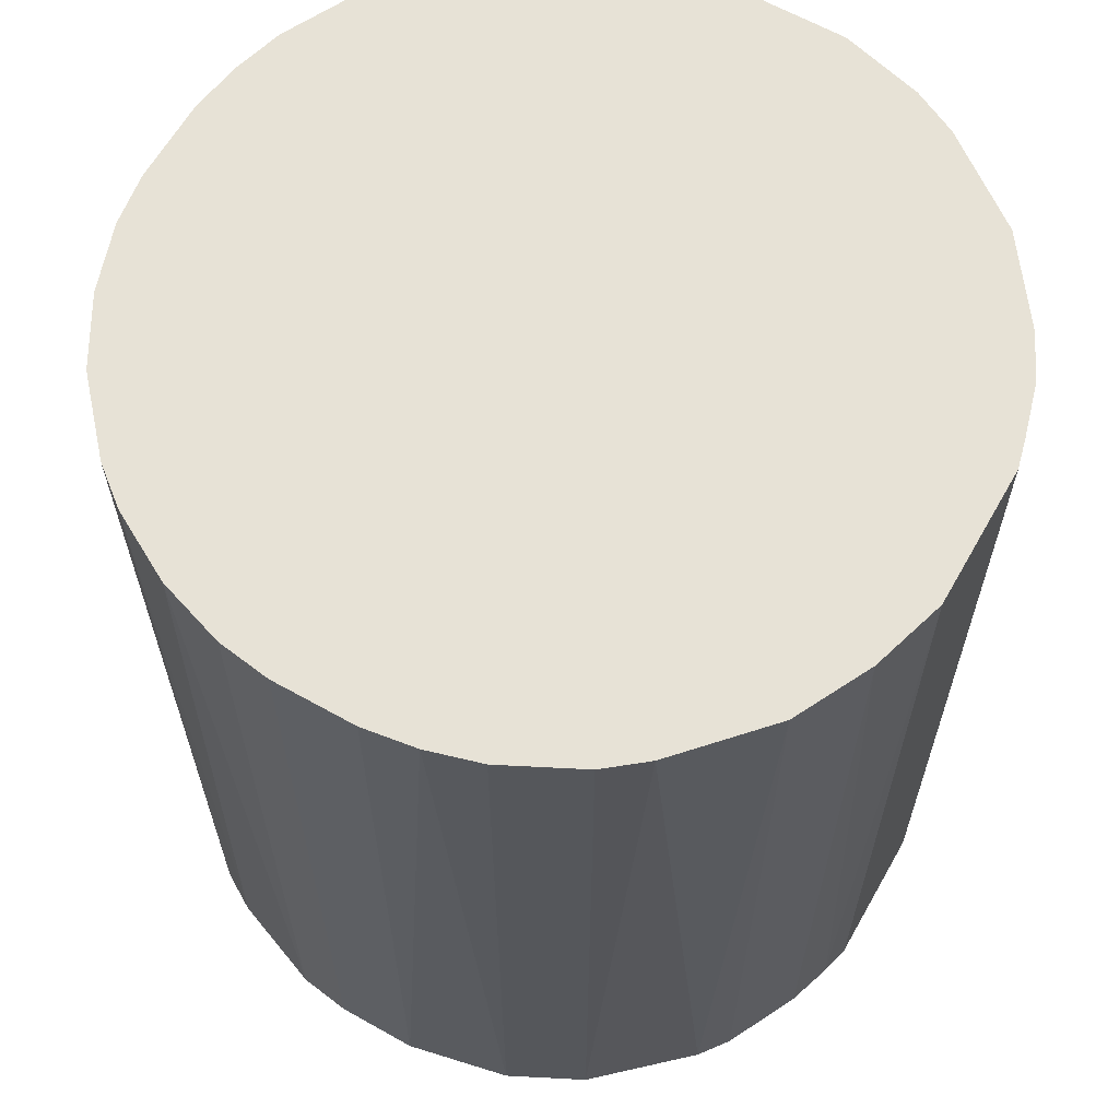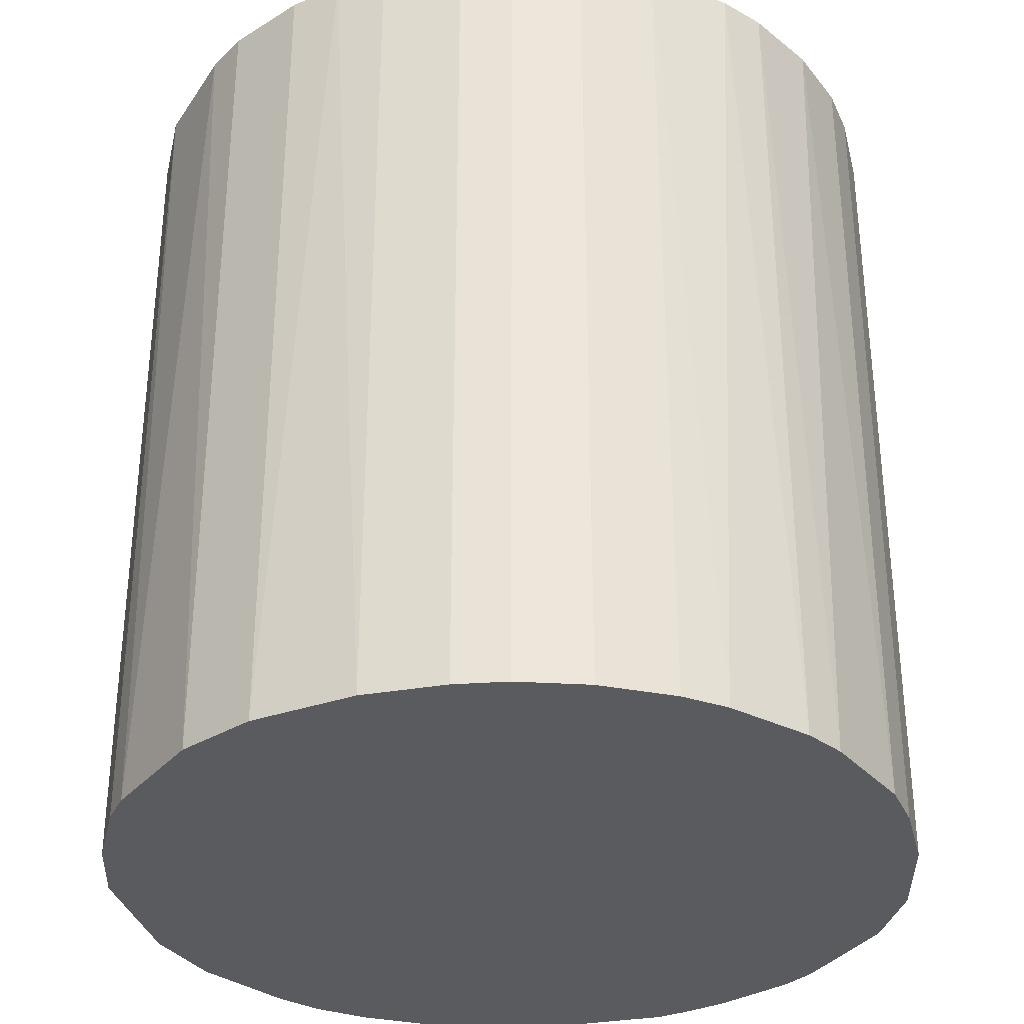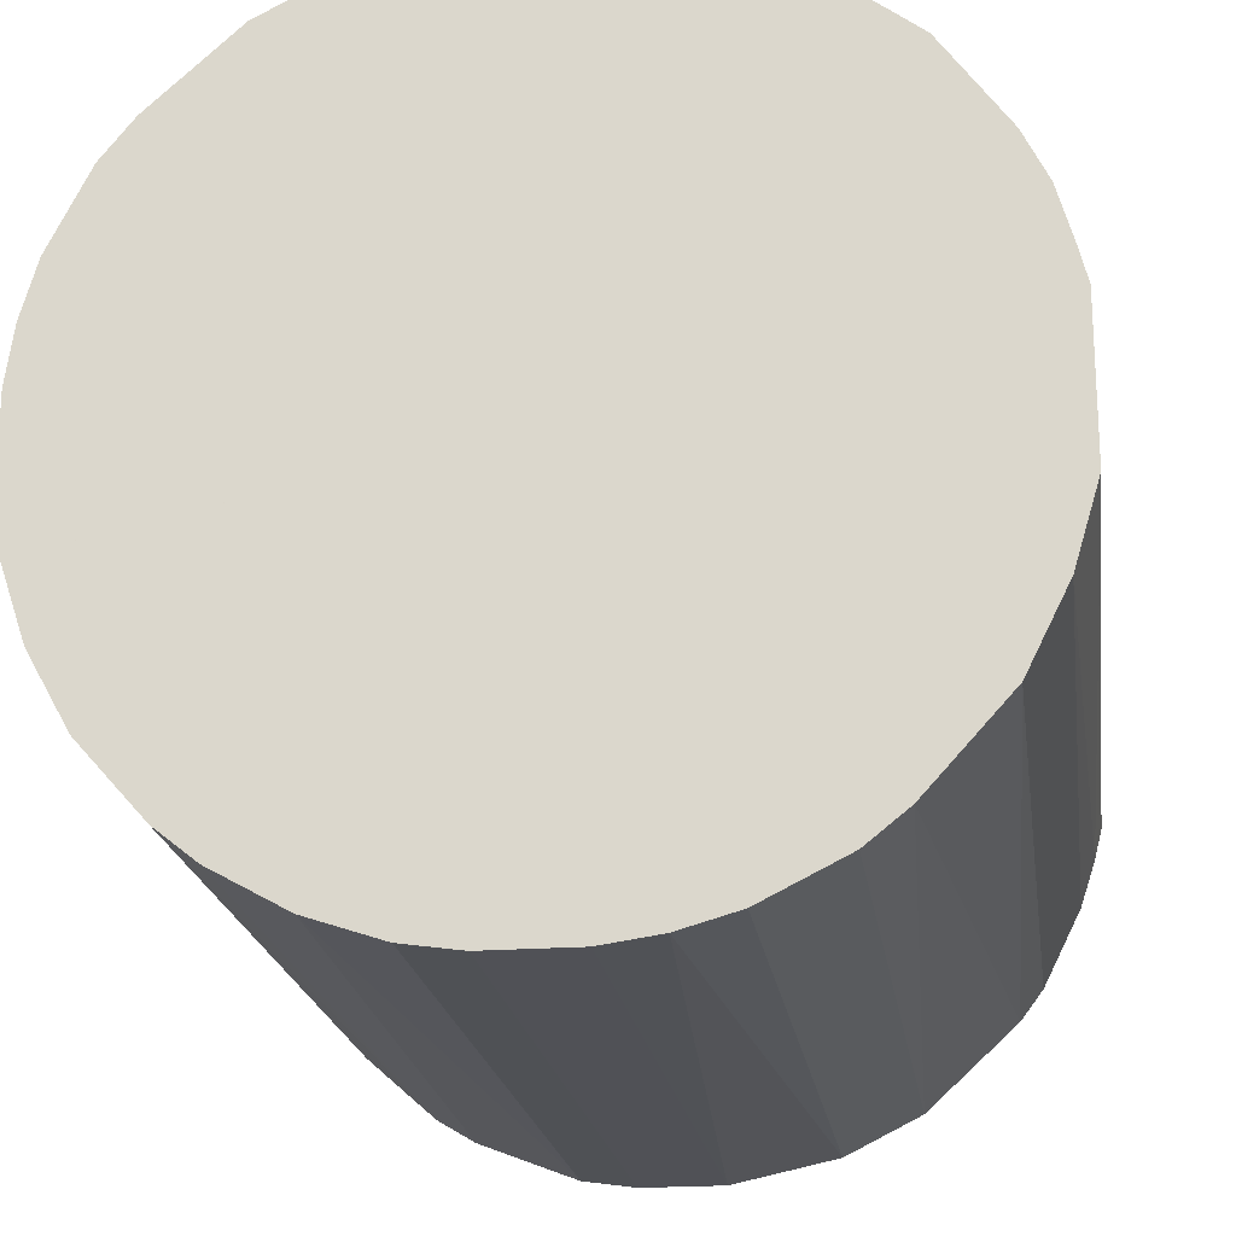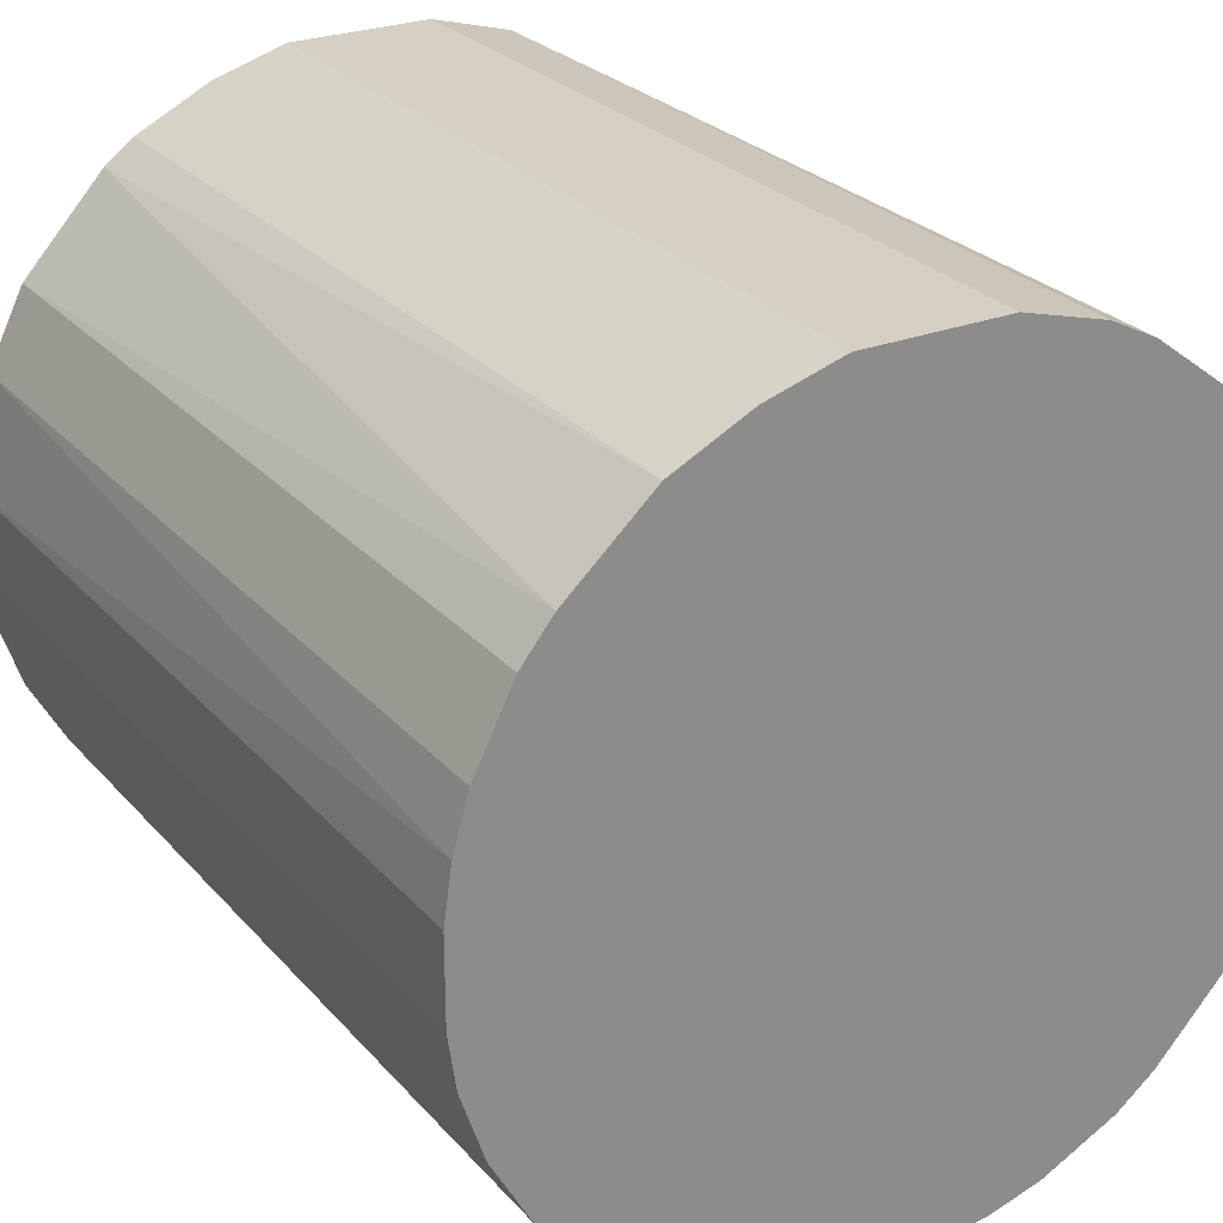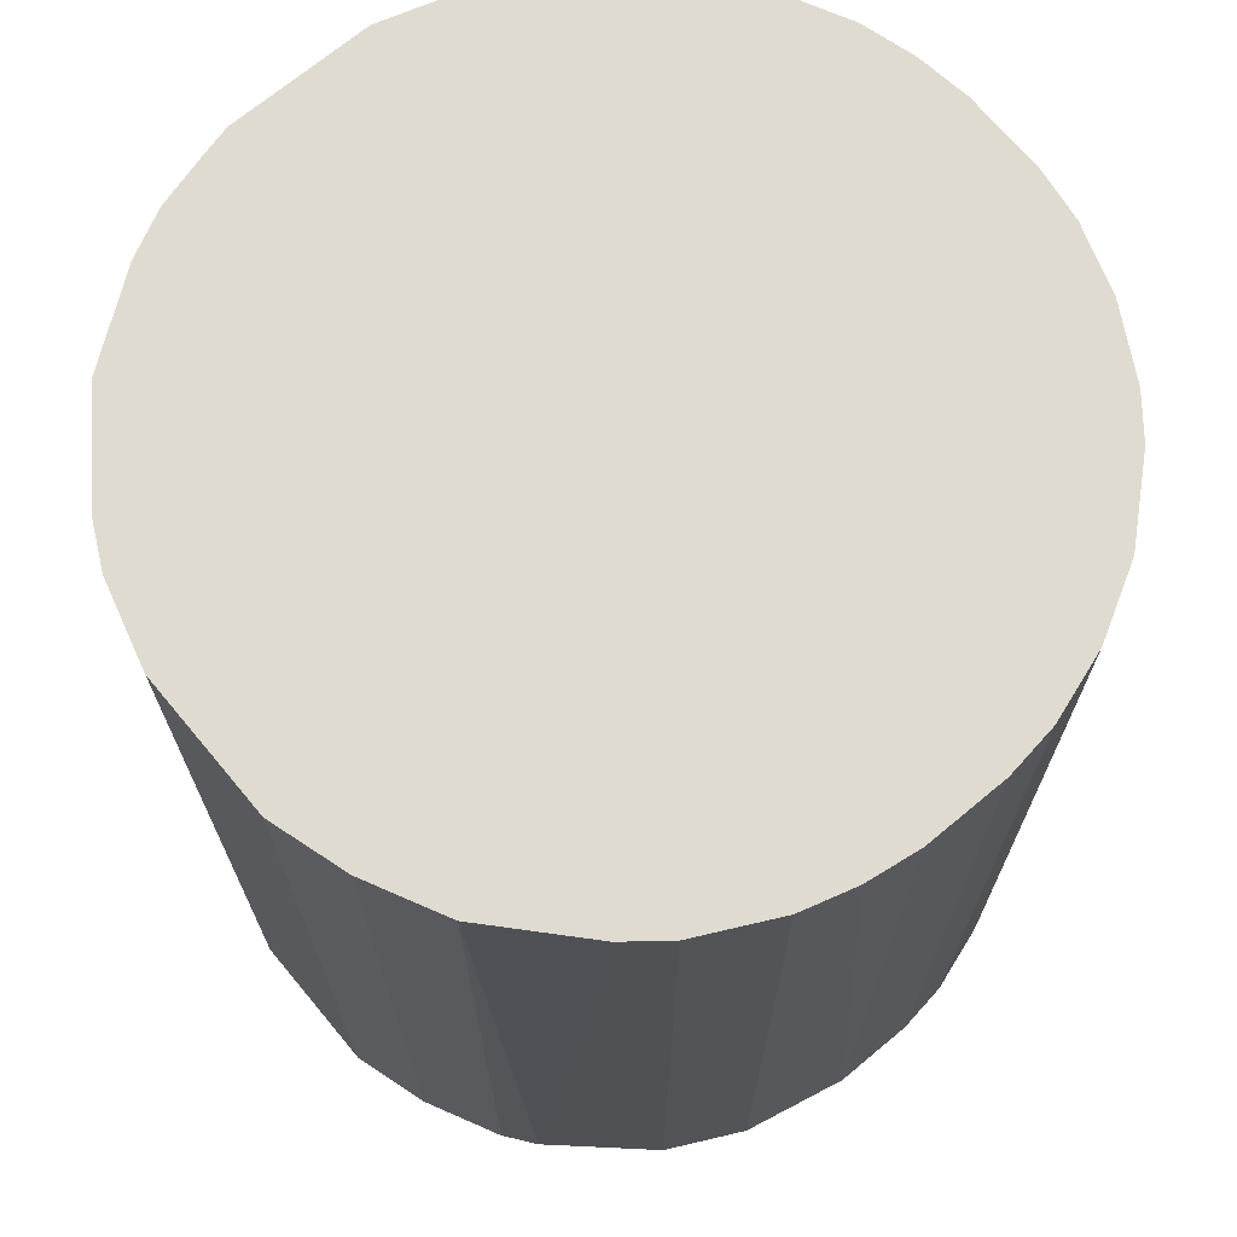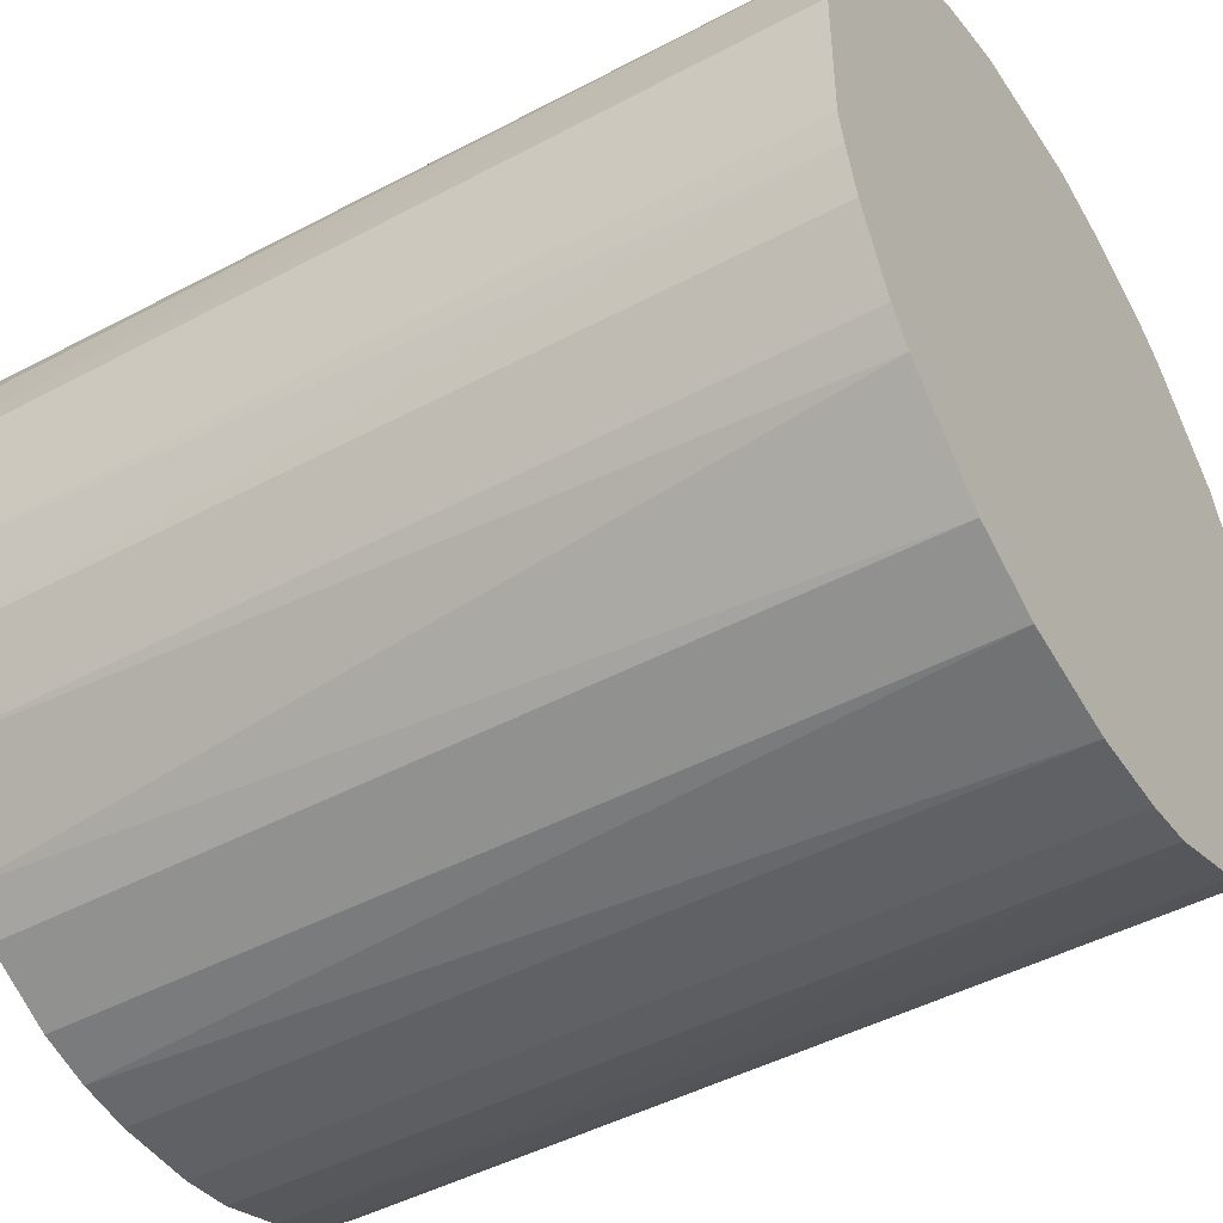
<metadata>
{"format":"obj","ext":"obj","renderer":"f3d","projection":"perspective","resolution":1024,"background":"white","views":[{"elev":63.2,"azim":29.6,"up":"+Z"},{"elev":-32.8,"azim":-76.3,"up":"+Z"},{"elev":-20.5,"azim":7.9,"up":"+Y"},{"elev":26.3,"azim":-31.4,"up":"+Y"},{"elev":70.2,"azim":-129.8,"up":"+Z"},{"elev":-45.9,"azim":121.5,"up":"+Y"}]}
</metadata>
<code>
o convex_0
v -0.02925 -0.01303 -0.03426
v 0.03144 0.005592 0.03426
v 0.03084 0.008001 0.03426
v -0.03105 -0.007614 0.03426
v -0.005816 0.03144 -0.03426
v 0.01762 -0.02685 -0.03426
v -0.003414 -0.03166 0.03426
v -0.01784 0.02663 0.03426
v 0.02964 0.01221 -0.03426
v 0.01221 0.02964 0.03426
v -0.02986 0.0116 -0.03426
v 0.02663 -0.01784 0.03426
v -0.01543 -0.02805 -0.03426
v 0.03084 -0.008219 -0.03426
v -0.02144 -0.02385 0.03426
v 0.01942 0.02543 -0.03426
v -0.02986 0.0116 0.03426
v 0.01161 -0.02986 0.03426
v 0.003196 -0.03166 -0.03426
v 0.02302 0.02242 0.03426
v -0.02024 0.02483 -0.03426
v -0.005816 0.03144 0.03426
v 0.005599 0.03144 -0.03426
v -0.03166 0.00319 -0.03426
v 0.03144 -0.00581 0.03426
v 0.02663 -0.01784 -0.03426
v -0.02685 0.01761 0.03426
v 0.03144 0.005592 -0.03426
v -0.02385 -0.02144 -0.03426
v -0.02625 -0.01844 0.03426
v 0.02062 -0.02445 0.03426
v -0.01303 -0.02925 0.03426
v -0.00762 -0.03105 -0.03426
v -0.03166 0.00319 0.03426
v -0.01183 0.02964 -0.03426
v 0.005599 0.03144 0.03426
v -0.03166 -0.003414 -0.03426
v -0.02685 0.01761 -0.03426
v 0.02543 0.01942 -0.03426
v 0.02784 0.01581 0.03426
v 0.01221 0.02964 -0.03426
v 0.01161 -0.02986 -0.03426
v 0.007402 -0.03105 0.03426
v 0.02964 -0.01182 0.03426
v 0.01581 0.02783 0.03426
v -0.02445 0.02062 0.03426
v 0.02483 -0.02023 -0.03426
v -0.01183 0.02964 0.03426
v 0.03144 -0.00581 -0.03426
v -0.02925 -0.01303 0.03426
v -0.01844 -0.02624 -0.03426
v 0.01762 -0.02685 0.03426
v -0.03105 0.007402 0.03426
v -0.01844 -0.02624 0.03426
v -0.00762 -0.03105 0.03426
v -0.03105 -0.007614 -0.03426
v -0.003414 -0.03166 -0.03426
v 0.003196 -0.03166 0.03426
v -0.03166 -0.003414 0.03426
v -0.02625 -0.01844 -0.03426
v 0.02964 -0.01182 -0.03426
v 0.02243 0.02302 -0.03426
v -0.01784 0.02663 -0.03426
v 0.02964 0.01221 0.03426
f 9 40 64
f 2 3 4
f 1 5 6
f 2 4 7
f 4 3 8
f 6 5 9
f 8 3 10
f 5 1 11
f 2 7 12
f 1 6 13
f 6 9 14
f 7 4 15
f 9 5 16
f 4 8 17
f 12 7 18
f 13 6 19
f 10 3 20
f 5 11 21
f 8 10 22
f 16 5 23
f 5 22 23
f 11 1 24
f 2 12 25
f 6 14 26
f 17 8 27
f 11 17 27
f 3 2 28
f 9 3 28
f 14 9 28
f 2 25 28
f 1 13 29
f 29 15 30
f 15 4 30
f 12 18 31
f 7 15 32
f 13 19 33
f 32 13 33
f 4 17 34
f 5 21 35
f 22 5 35
f 22 10 36
f 10 23 36
f 23 22 36
f 24 1 37
f 34 24 37
f 21 11 38
f 11 27 38
f 9 16 39
f 39 20 40
f 20 3 40
f 9 39 40
f 23 10 41
f 16 23 41
f 6 18 42
f 19 6 42
f 19 42 43
f 18 7 43
f 42 18 43
f 25 12 44
f 14 25 44
f 12 26 44
f 10 20 45
f 20 16 45
f 41 10 45
f 16 41 45
f 8 21 46
f 27 8 46
f 21 38 46
f 38 27 46
f 6 26 47
f 26 12 47
f 31 6 47
f 12 31 47
f 8 22 48
f 35 8 48
f 22 35 48
f 25 14 49
f 14 28 49
f 28 25 49
f 4 1 50
f 1 30 50
f 30 4 50
f 29 13 51
f 15 29 51
f 18 6 52
f 6 31 52
f 31 18 52
f 17 11 53
f 11 24 53
f 34 17 53
f 24 34 53
f 13 32 54
f 32 15 54
f 51 13 54
f 15 51 54
f 7 32 55
f 33 7 55
f 32 33 55
f 1 4 56
f 37 1 56
f 4 37 56
f 19 7 57
f 33 19 57
f 7 33 57
f 7 19 58
f 19 43 58
f 43 7 58
f 4 34 59
f 37 4 59
f 34 37 59
f 1 29 60
f 29 30 60
f 30 1 60
f 26 14 61
f 14 44 61
f 44 26 61
f 16 20 62
f 39 16 62
f 20 39 62
f 21 8 63
f 35 21 63
f 8 35 63
f 3 9 64
f 40 3 64

</code>
